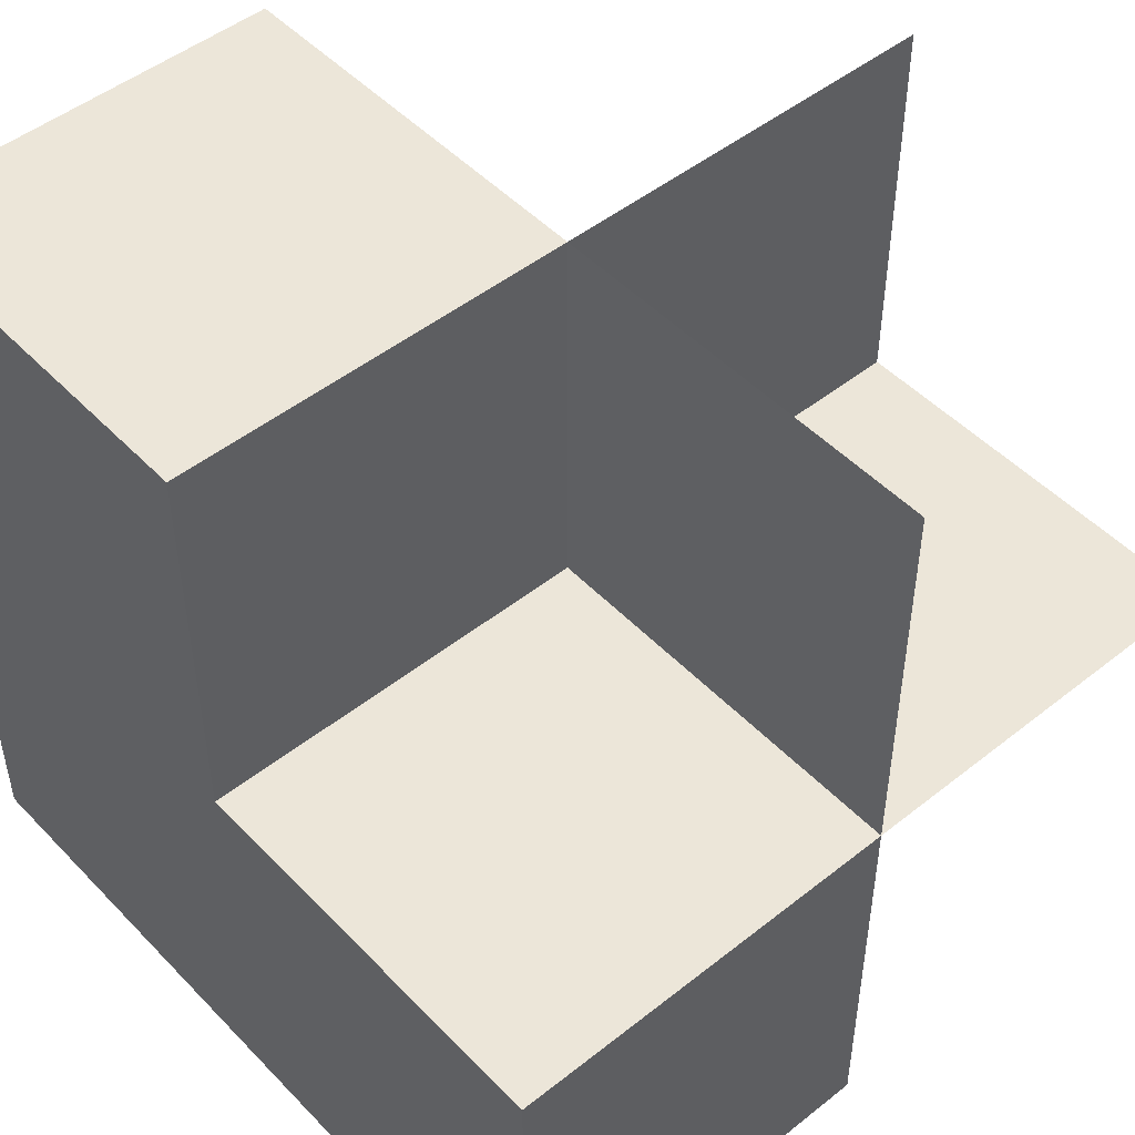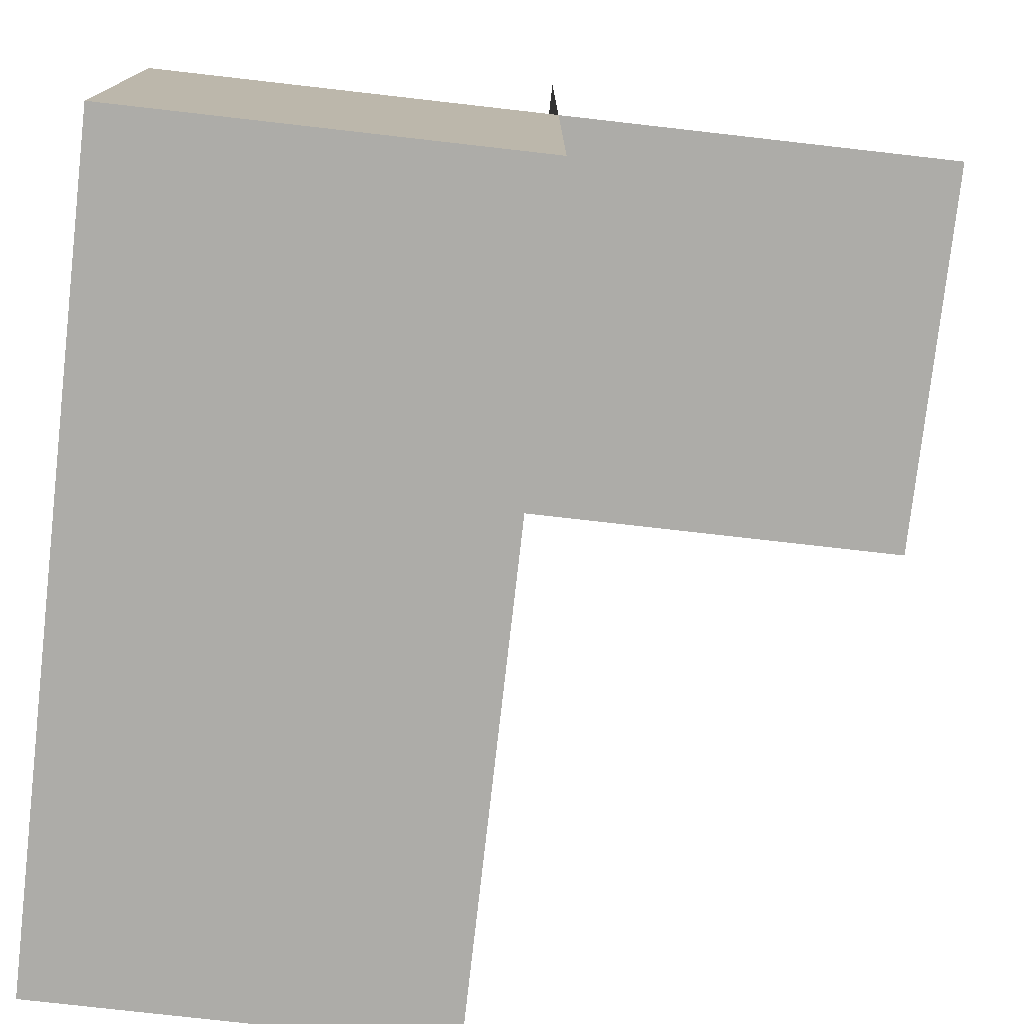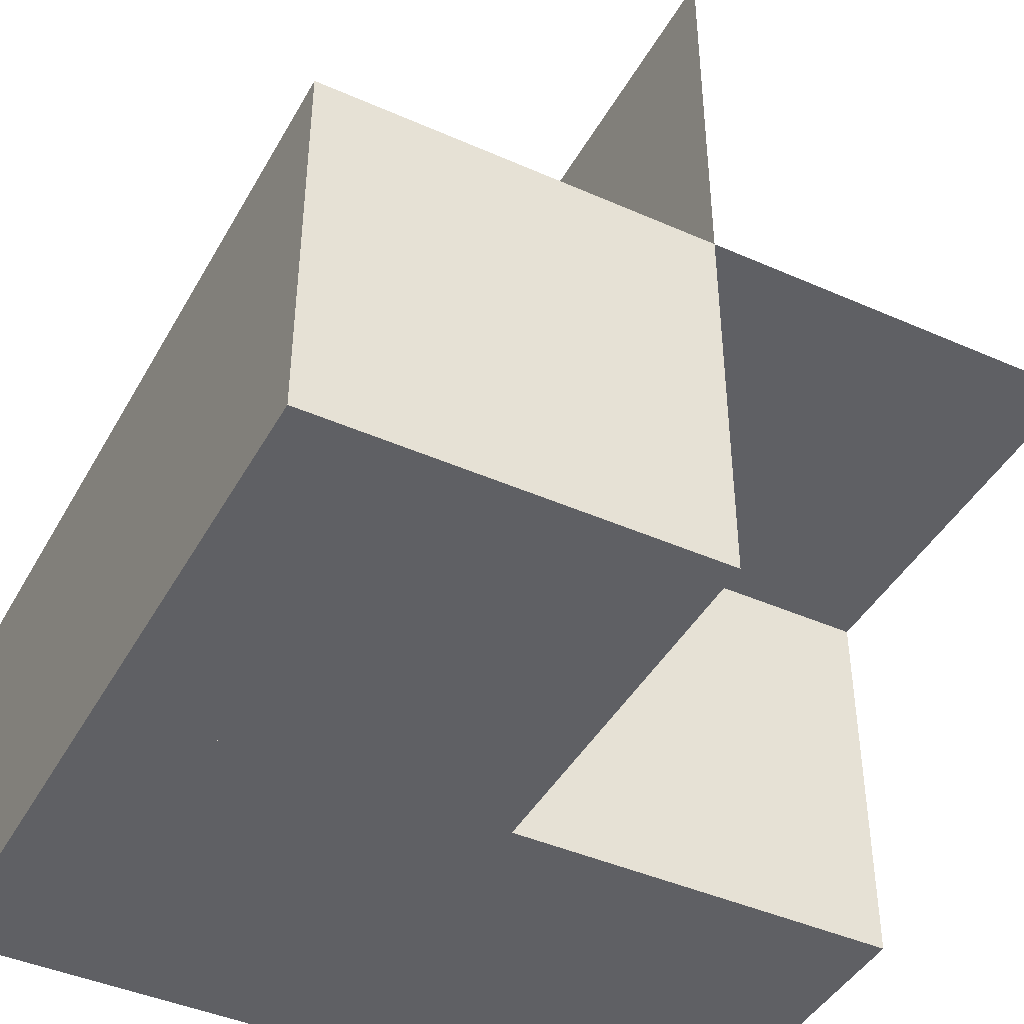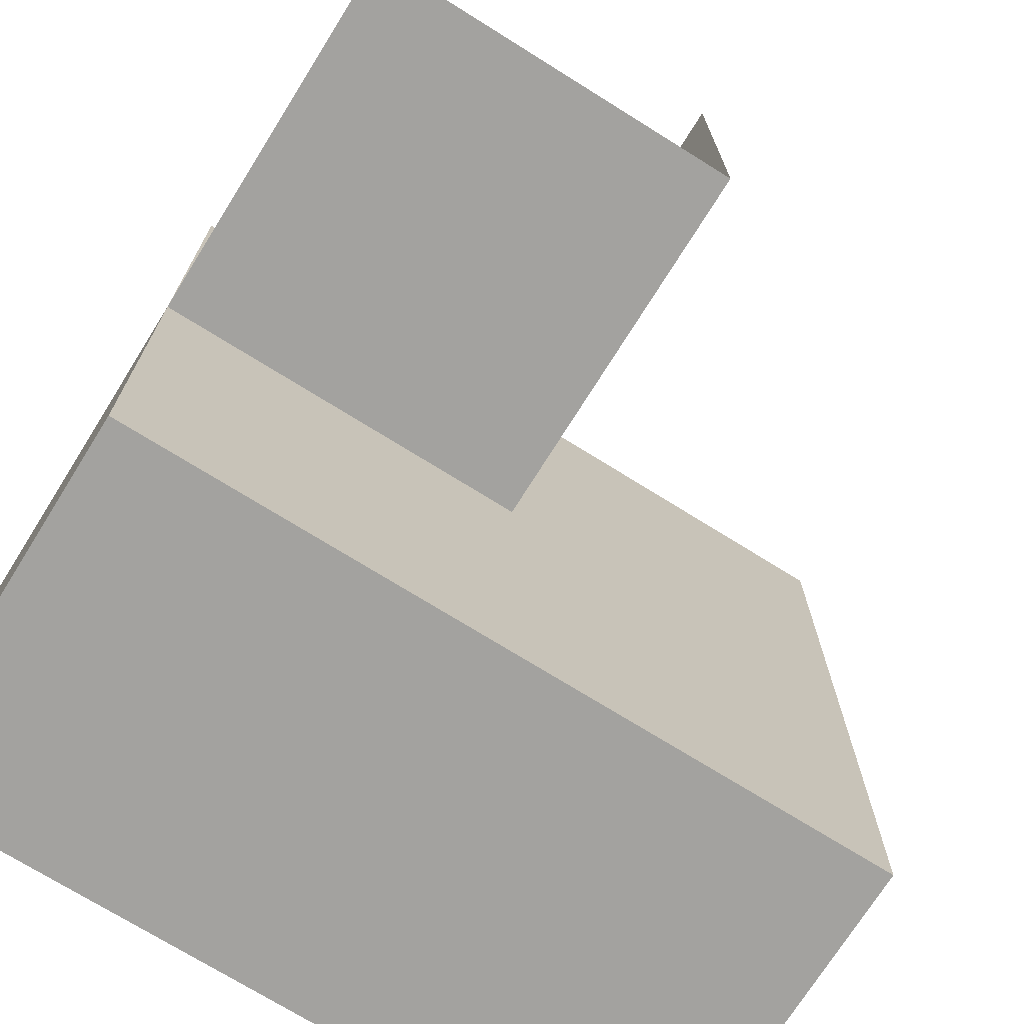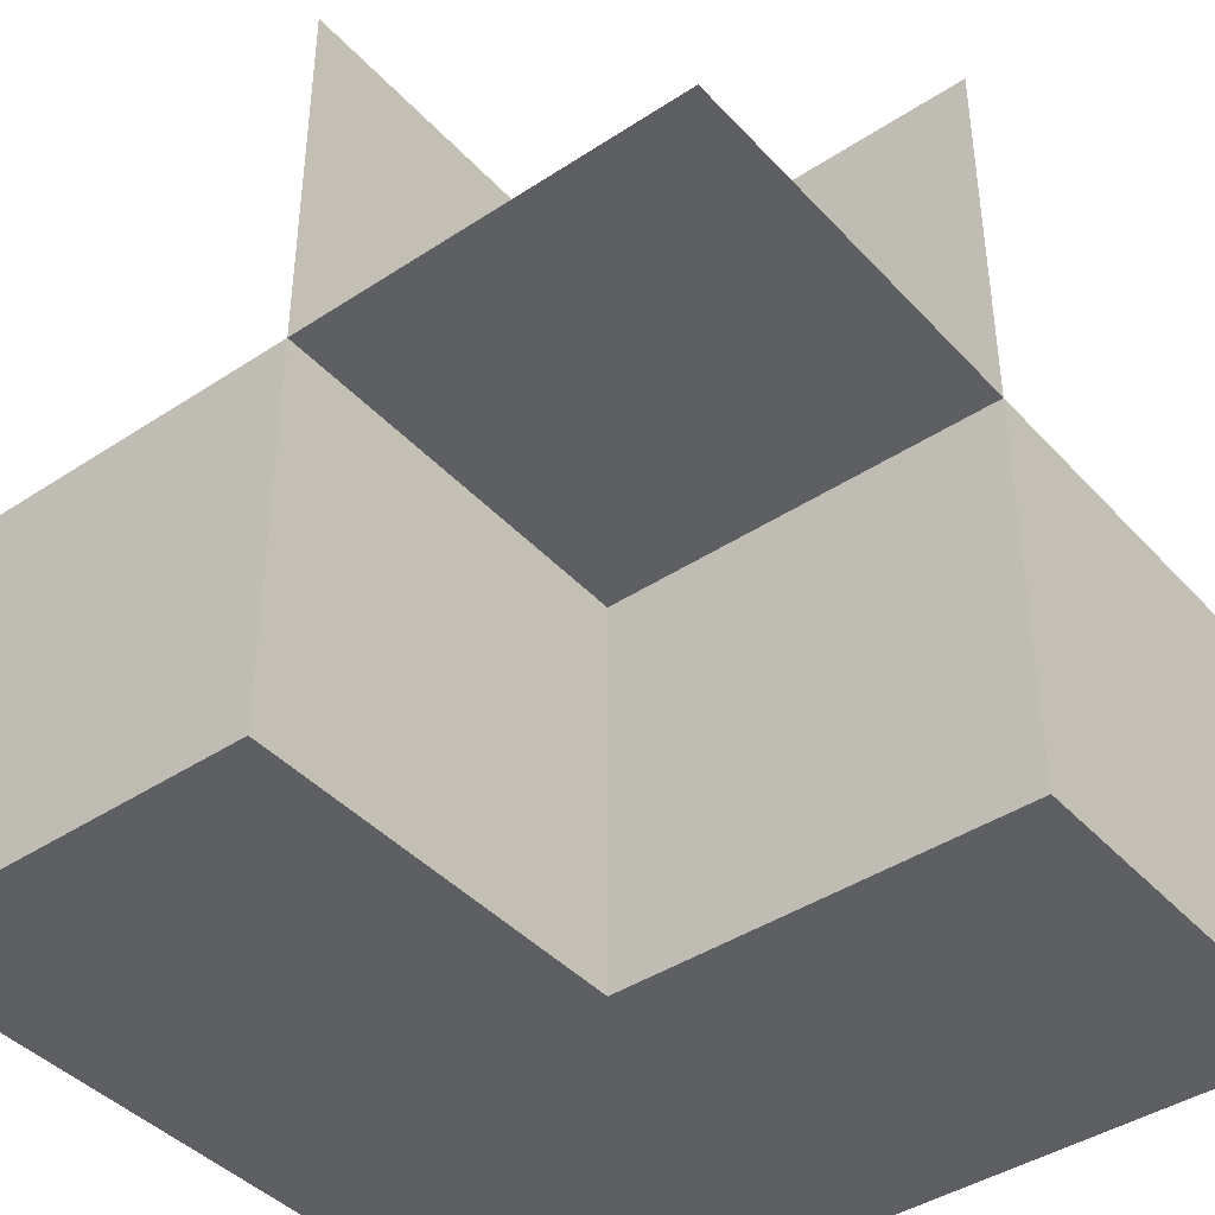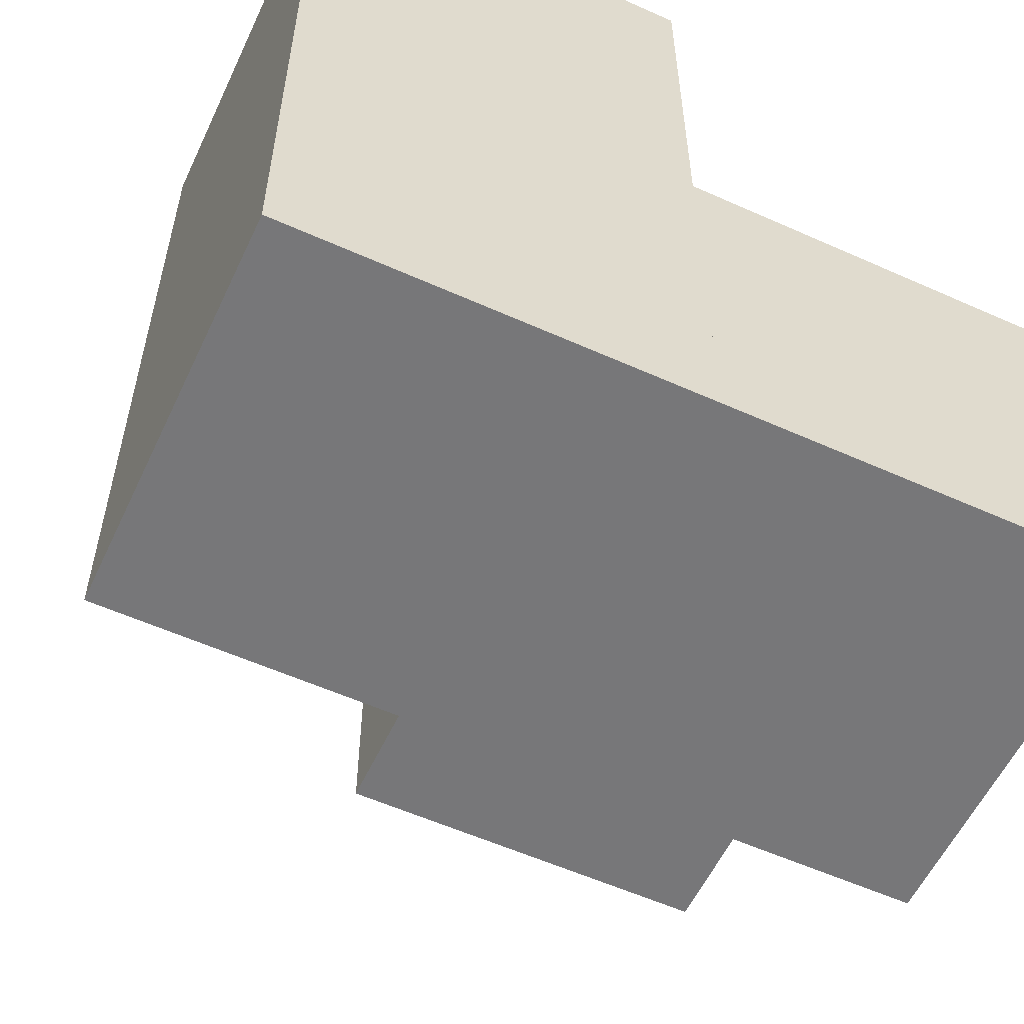
<metadata>
{"format":"obj","ext":"obj","renderer":"f3d","projection":"perspective","resolution":1024,"background":"white","views":[{"elev":48.9,"azim":-131.4,"up":"+Y"},{"elev":-76.7,"azim":-96.5,"up":"+Y"},{"elev":-43.5,"azim":152.5,"up":"+Z"},{"elev":-72.4,"azim":-32.0,"up":"+Y"},{"elev":-41.9,"azim":-141.6,"up":"+Z"},{"elev":-57.2,"azim":155.0,"up":"+Y"}]}
</metadata>
<code>
v 0 0 0
v 0 0 -0.5
v 0 0 0.5
v 0 -0.5 0
v 0 -0.5 -0.5
v 0 0.5 0
v 0 0.5 -0.5
v 0 0.5 0.5
v -0.5 0 0
v -0.5 0 -0.5
v -0.5 0 0.5
v -0.5 -0.5 0
v -0.5 -0.5 -0.5
v -0.5 0.5 0
v 0.5 0 0
v 0.5 0 -0.5
v 0.5 -0.5 0
v 0.5 -0.5 -0.5
v 0.5 0.5 0
v 0.5 0.5 -0.5
f 13 5 4
f 4 12 13
f 5 2 1
f 1 4 5
f 2 10 9
f 9 1 2
f 10 13 12
f 12 9 10
f 5 13 10
f 10 2 5
f 4 9 12
f 9 4 1
f 9 1 3
f 3 11 9
f 14 6 1
f 1 9 14
f 18 5 4
f 4 17 18
f 5 2 1
f 1 4 5
f 2 16 15
f 15 1 2
f 16 18 17
f 17 15 16
f 5 18 16
f 16 2 5
f 4 15 17
f 15 4 1
f 20 7 6
f 6 19 20
f 7 2 1
f 1 6 7
f 2 16 15
f 15 1 2
f 16 20 19
f 19 15 16
f 7 20 16
f 16 2 7
f 6 15 19
f 15 6 1
f 6 8 3
f 3 1 6

</code>
